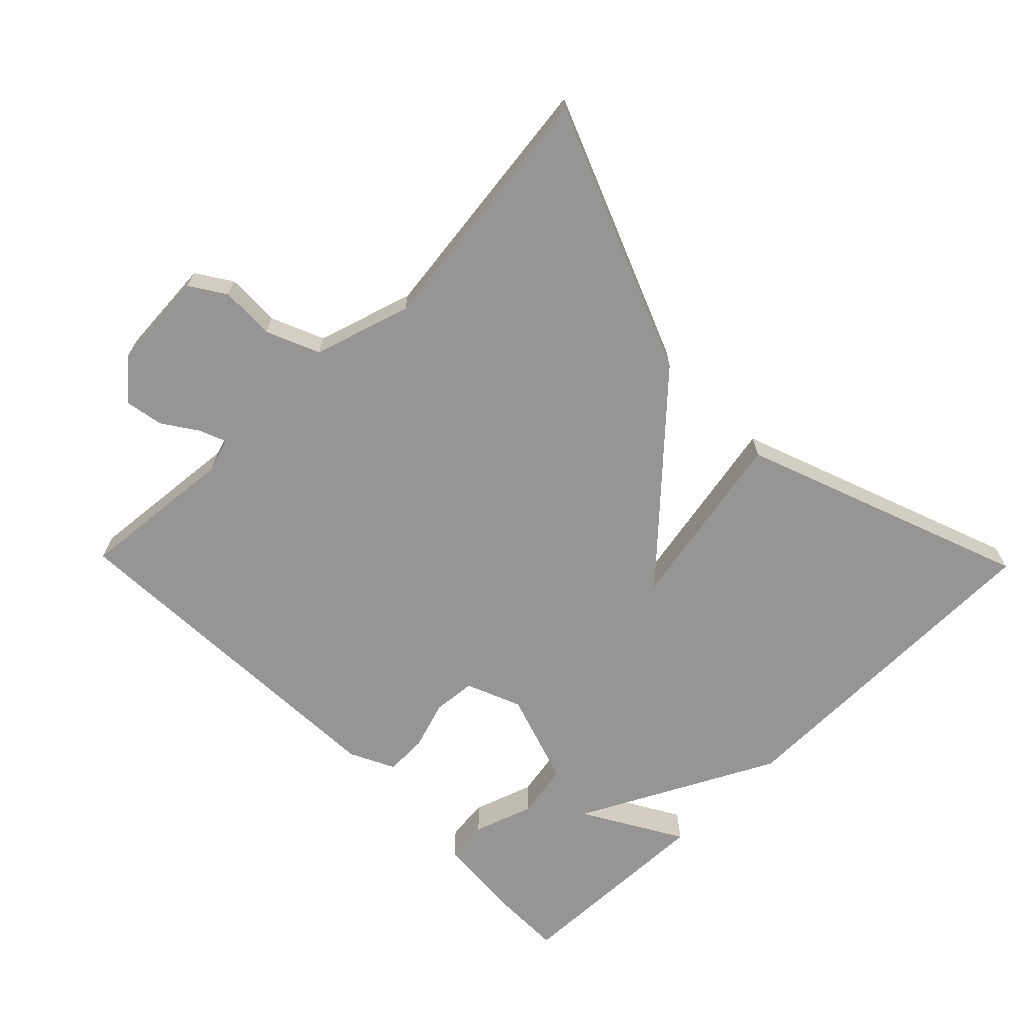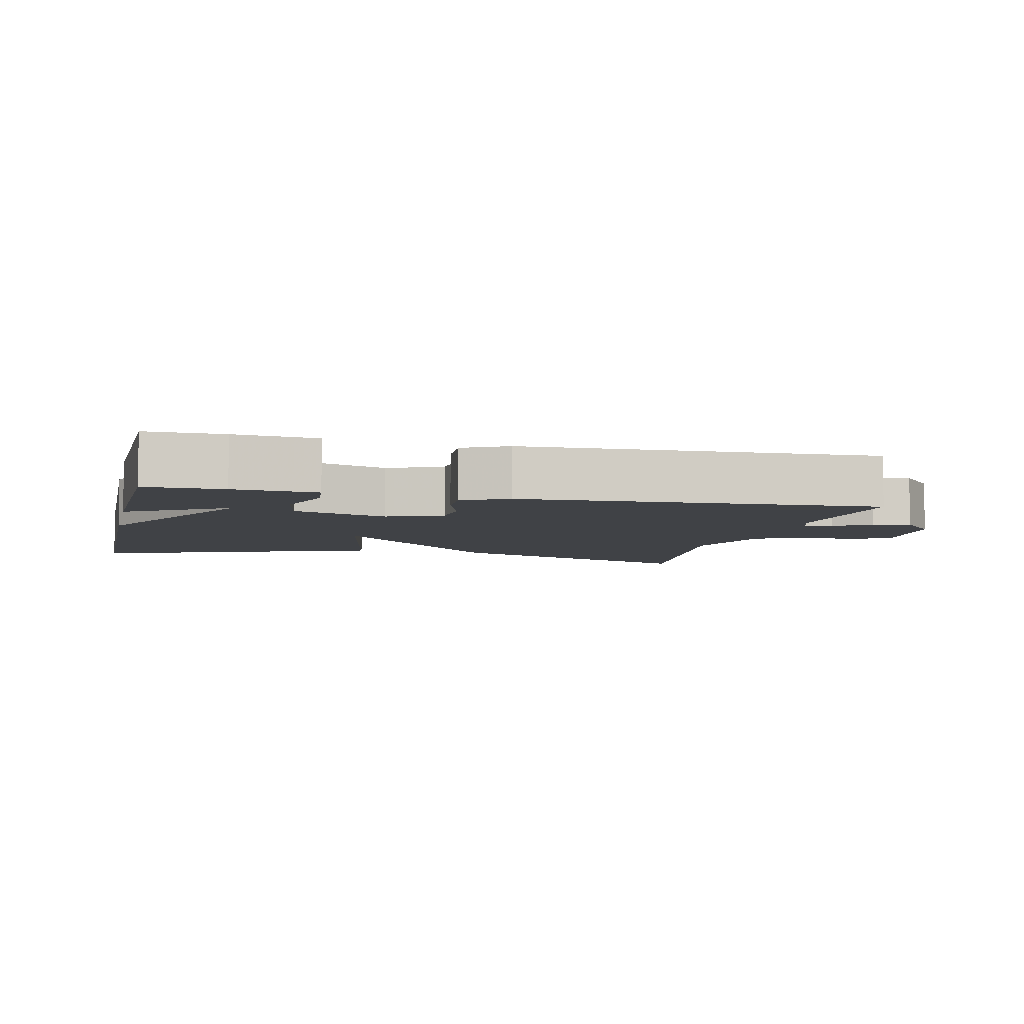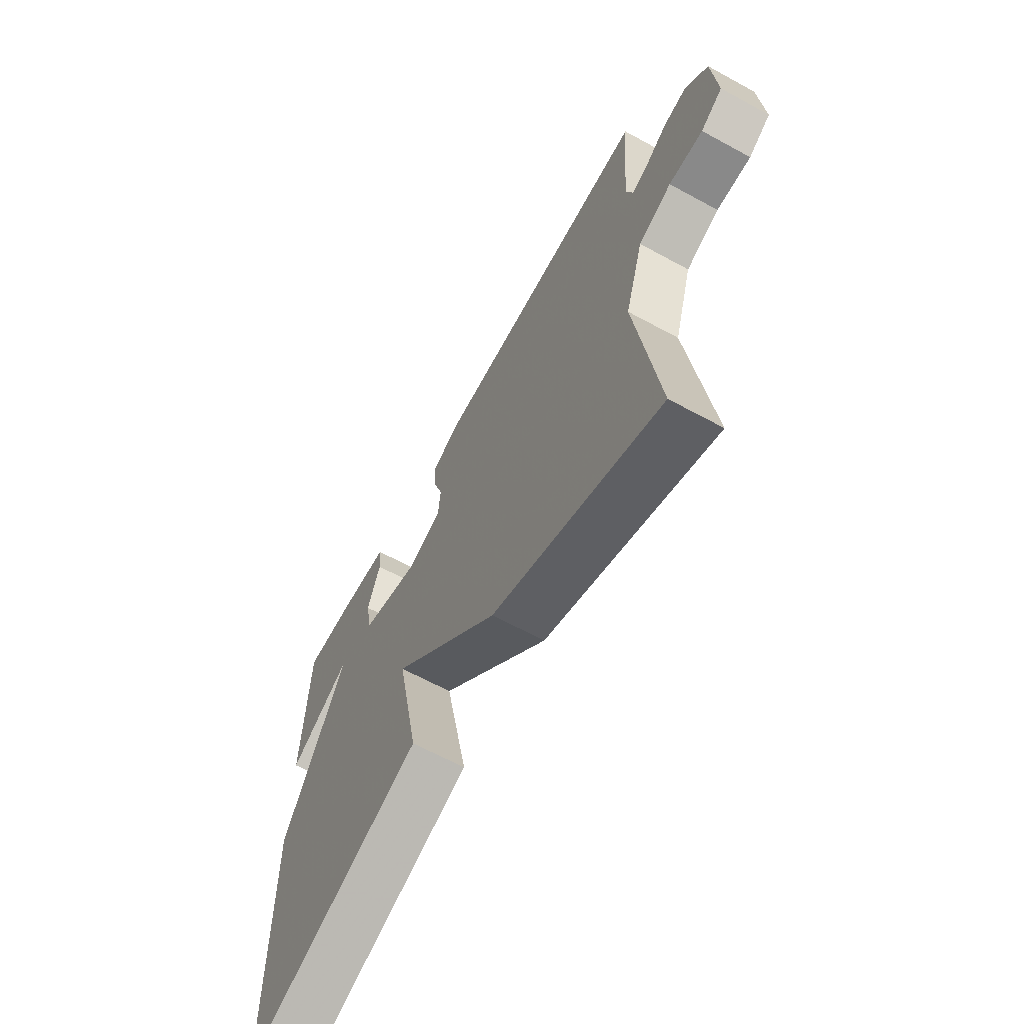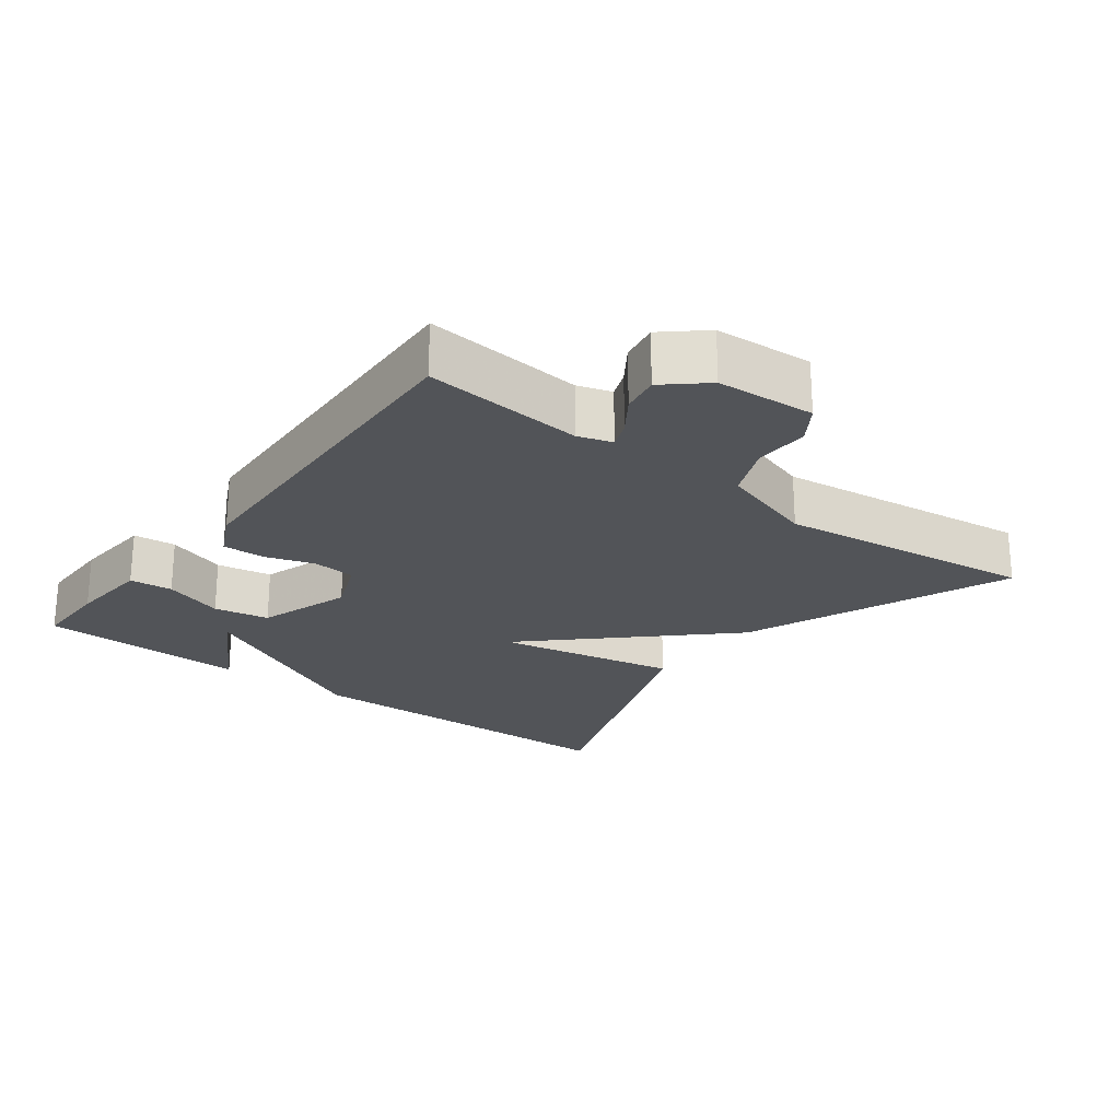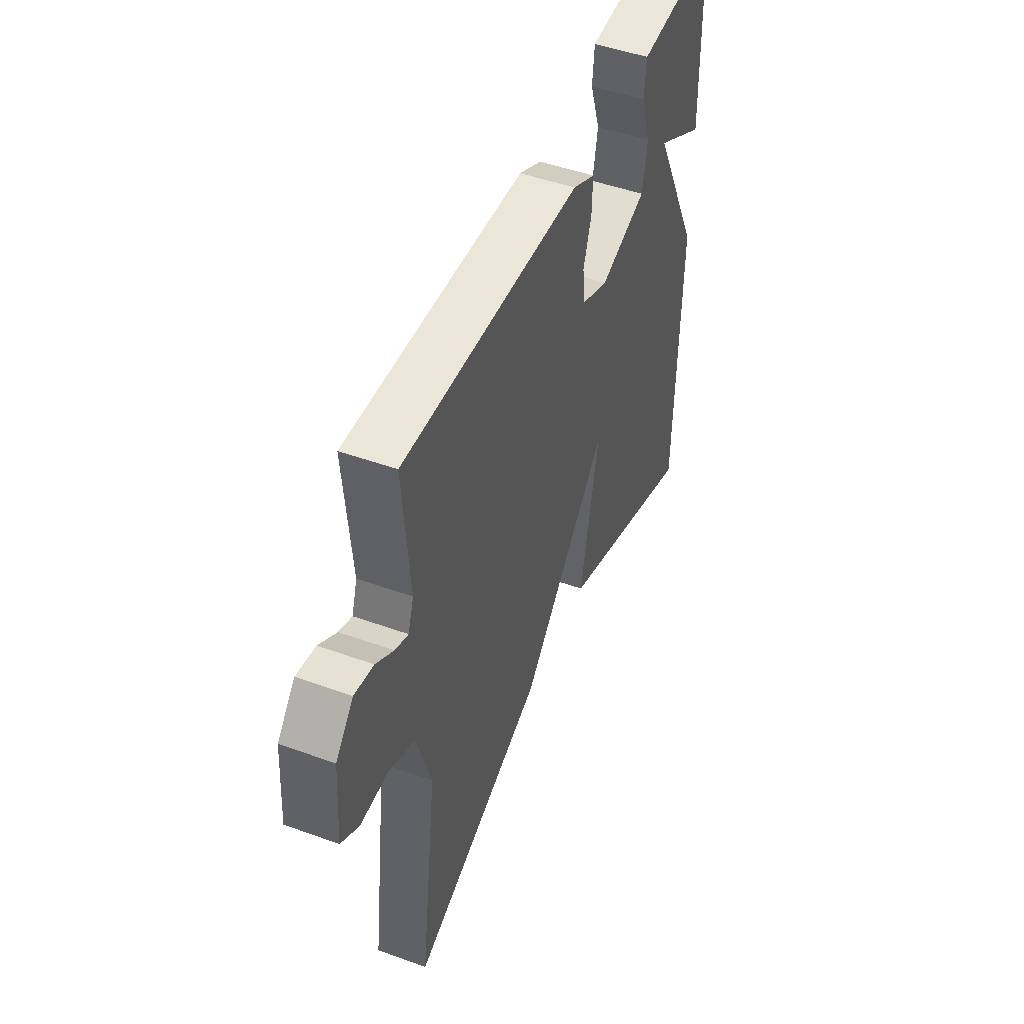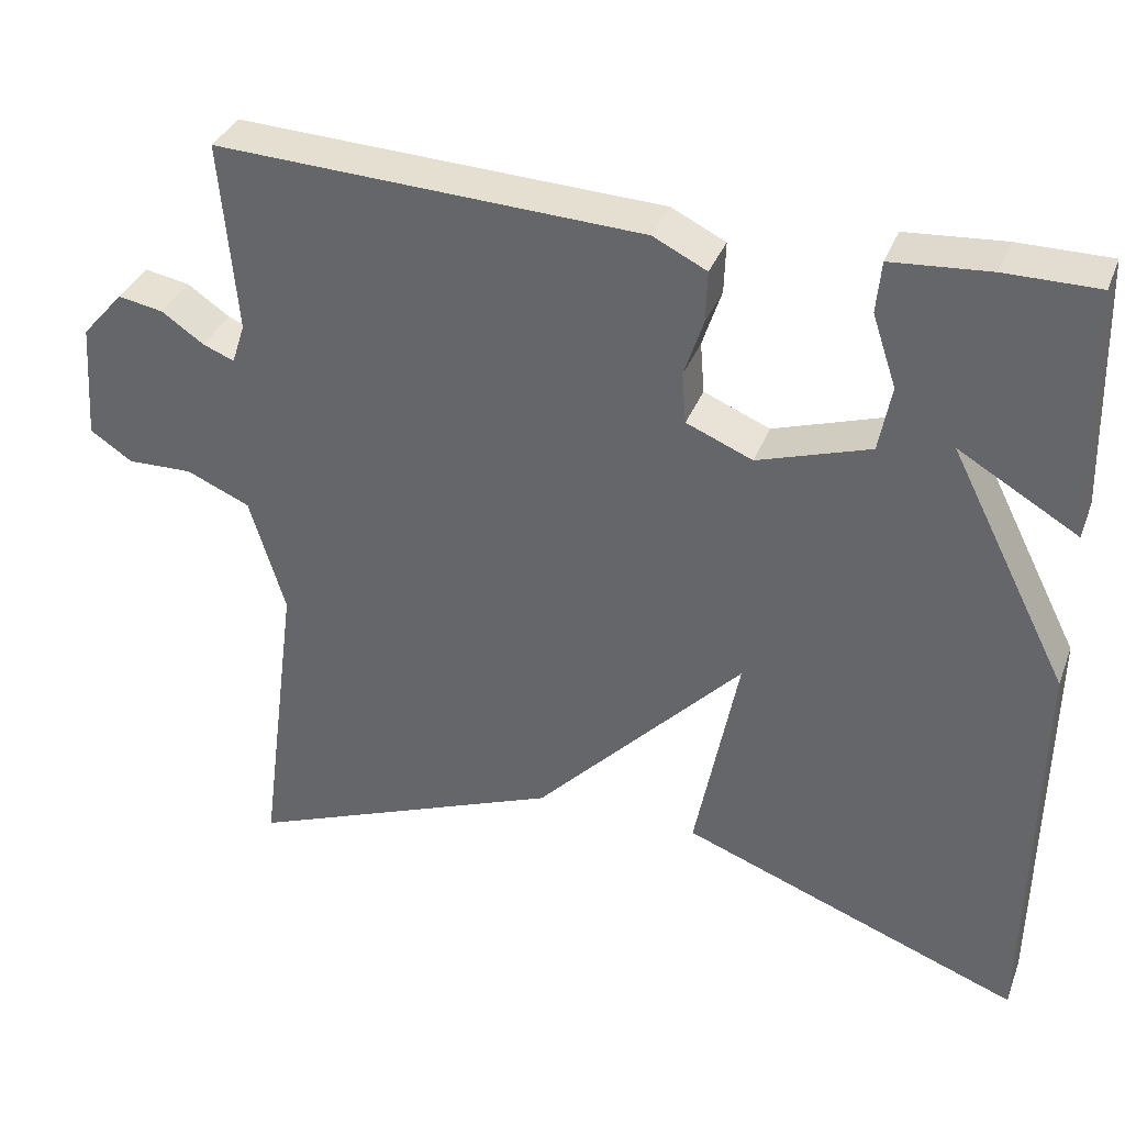
<metadata>
{"format":"obj","ext":"obj","renderer":"f3d","projection":"perspective","resolution":1024,"background":"white","views":[{"elev":-67.5,"azim":134.3,"up":"+Y"},{"elev":-6.1,"azim":-13.2,"up":"+Y"},{"elev":-64.5,"azim":61.2,"up":"+Z"},{"elev":-23.1,"azim":52.6,"up":"+Y"},{"elev":48.2,"azim":112.0,"up":"+Z"},{"elev":35.2,"azim":-160.6,"up":"+Z"}]}
</metadata>
<code>
v -0.5 0.07 0.5
v -0.388 0.07 0.5
v -0.269 0.07 0.491
v -0.263 0.07 0.429
v -0.292 0.07 0.342
v -0.277 0.07 0.262
v -0.141 0.07 0.218
v -0.061 0.07 0.251
v -0.056 0.07 0.313
v -0.079 0.07 0.383
v -0.081 0.07 0.445
v -0.016 0.07 0.477
v 0.5 0.07 0.5
v 0.48 0.07 0.27
v 0.496 0.07 0.221
v 0.534 0.07 0.236
v 0.585 0.07 0.271
v 0.64 0.07 0.281
v 0.691 0.07 0.223
v 0.701 0.07 0.081
v 0.65 0.07 0.047
v 0.571 0.07 0.049
v 0.494 0.07 0.016
v 0.451 0.07 -0.125
v 0.5 0.07 -0.5
v 0.112 0.07 -0.346
v -0.14 0.07 -0.082
v -0.088 0.07 -0.346
v -0.5 0.07 -0.5
v -0.508 0.07 -0.002
v -0.364 0.07 0.282
v -0.508 0.07 0.198
v -0.5 0 0.5
v -0.388 0 0.5
v -0.269 0 0.491
v -0.263 0 0.429
v -0.292 0 0.342
v -0.277 0 0.262
v -0.141 0 0.218
v -0.061 0 0.251
v -0.056 0 0.313
v -0.079 0 0.383
v -0.081 0 0.445
v -0.016 0 0.477
v 0.5 0 0.5
v 0.48 0 0.27
v 0.496 0 0.221
v 0.534 0 0.236
v 0.585 0 0.271
v 0.64 0 0.281
v 0.691 0 0.223
v 0.701 0 0.081
v 0.65 0 0.047
v 0.571 0 0.049
v 0.494 0 0.016
v 0.451 0 -0.125
v 0.5 0 -0.5
v 0.112 0 -0.346
v -0.14 0 -0.082
v -0.088 0 -0.346
v -0.5 0 -0.5
v -0.508 0 -0.002
v -0.364 0 0.282
v -0.508 0 0.198
f 3 4 5
f 2 3 5
f 1 2 5
f 32 1 5
f 31 32 5
f 29 30 31
f 28 29 31
f 27 28 31
f 26 27 31
f 25 26 31
f 24 25 31
f 23 24 31
f 20 21 22
f 19 20 22
f 18 19 22
f 17 18 22
f 16 17 22
f 15 16 22 23
f 14 15 23
f 12 13 14
f 11 12 14
f 10 11 14
f 9 10 14
f 8 9 14 23
f 7 8 23
f 31 5 6
f 31 6 7
f 7 23 31
f 37 36 35
f 37 35 34
f 37 34 33
f 37 33 64
f 37 64 63
f 63 62 61
f 63 61 60
f 63 60 59
f 63 59 58
f 63 58 57
f 63 57 56
f 63 56 55
f 54 53 52
f 54 52 51
f 54 51 50
f 54 50 49
f 54 49 48
f 55 54 48 47
f 55 47 46
f 46 45 44
f 46 44 43
f 46 43 42
f 46 42 41
f 55 46 41 40
f 55 40 39
f 38 37 63
f 39 38 63
f 63 55 39
f 1 33 34 2
f 2 34 35 3
f 3 35 36 4
f 4 36 37 5
f 5 37 38 6
f 6 38 39 7
f 7 39 40 8
f 8 40 41 9
f 9 41 42 10
f 10 42 43 11
f 11 43 44 12
f 12 44 45 13
f 13 45 46 14
f 14 46 47 15
f 15 47 48 16
f 16 48 49 17
f 17 49 50 18
f 18 50 51 19
f 19 51 52 20
f 20 52 53 21
f 21 53 54 22
f 22 54 55 23
f 23 55 56 24
f 24 56 57 25
f 25 57 58 26
f 26 58 59 27
f 27 59 60 28
f 28 60 61 29
f 29 61 62 30
f 30 62 63 31
f 31 63 64 32
f 32 64 33 1

</code>
